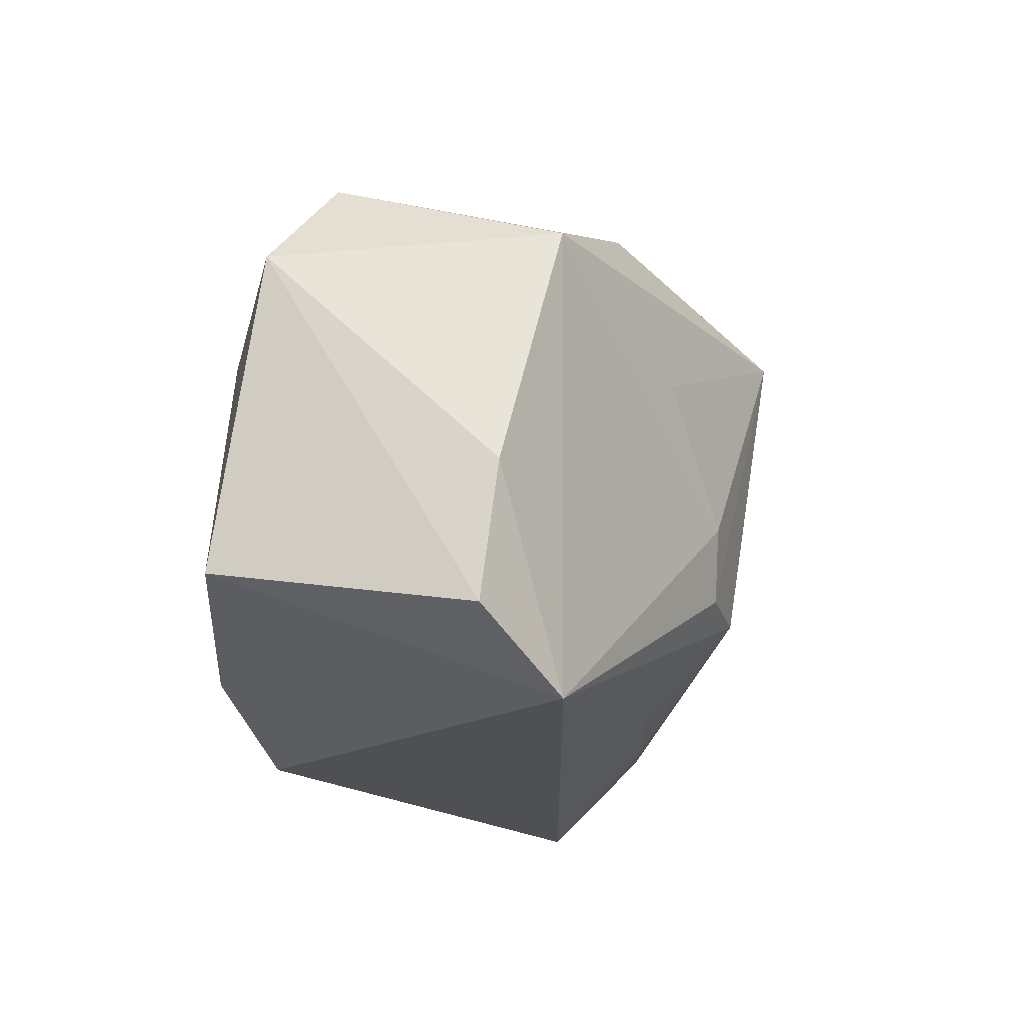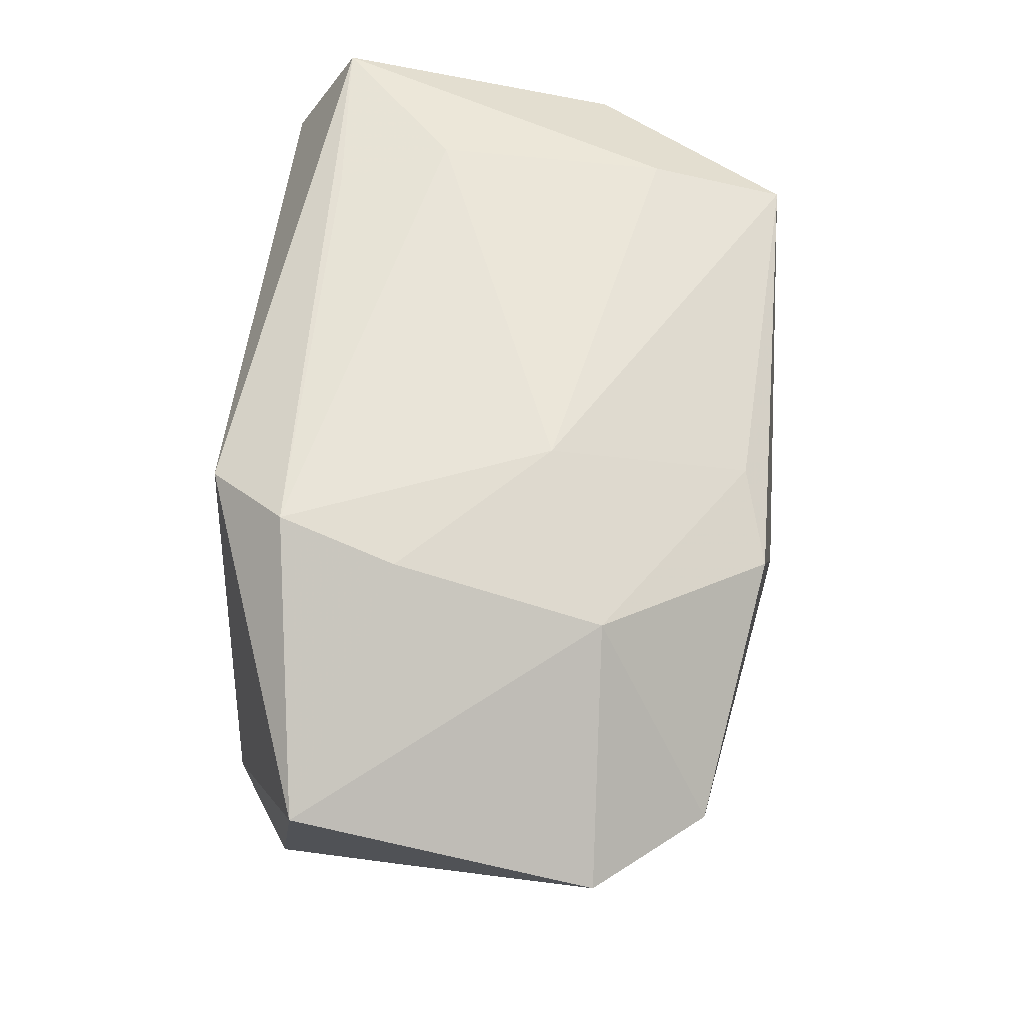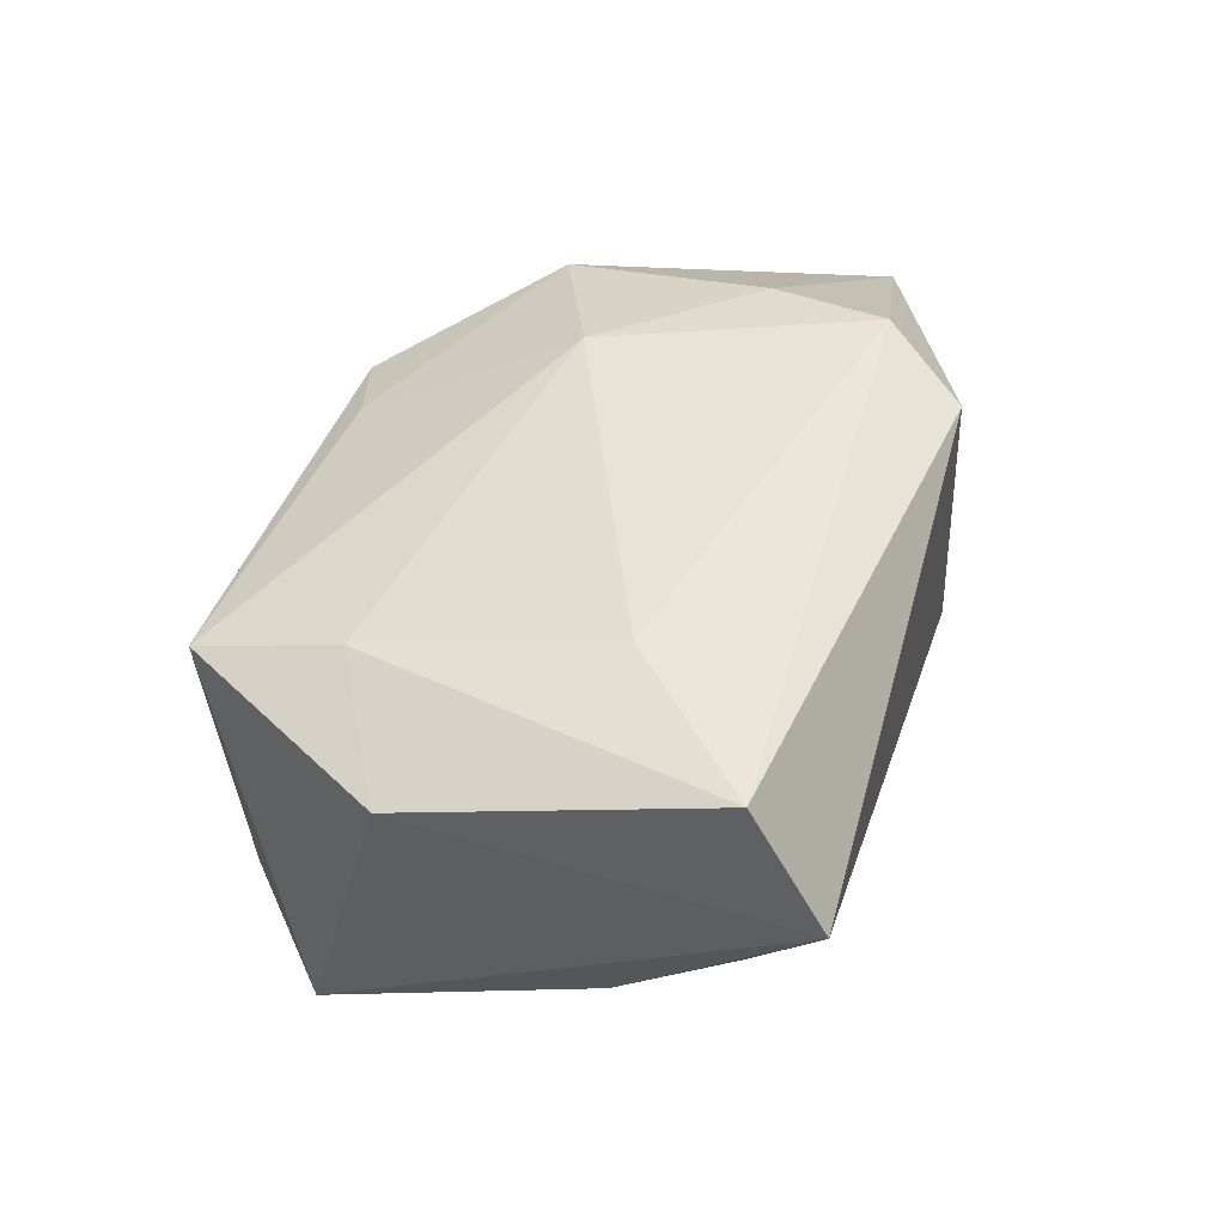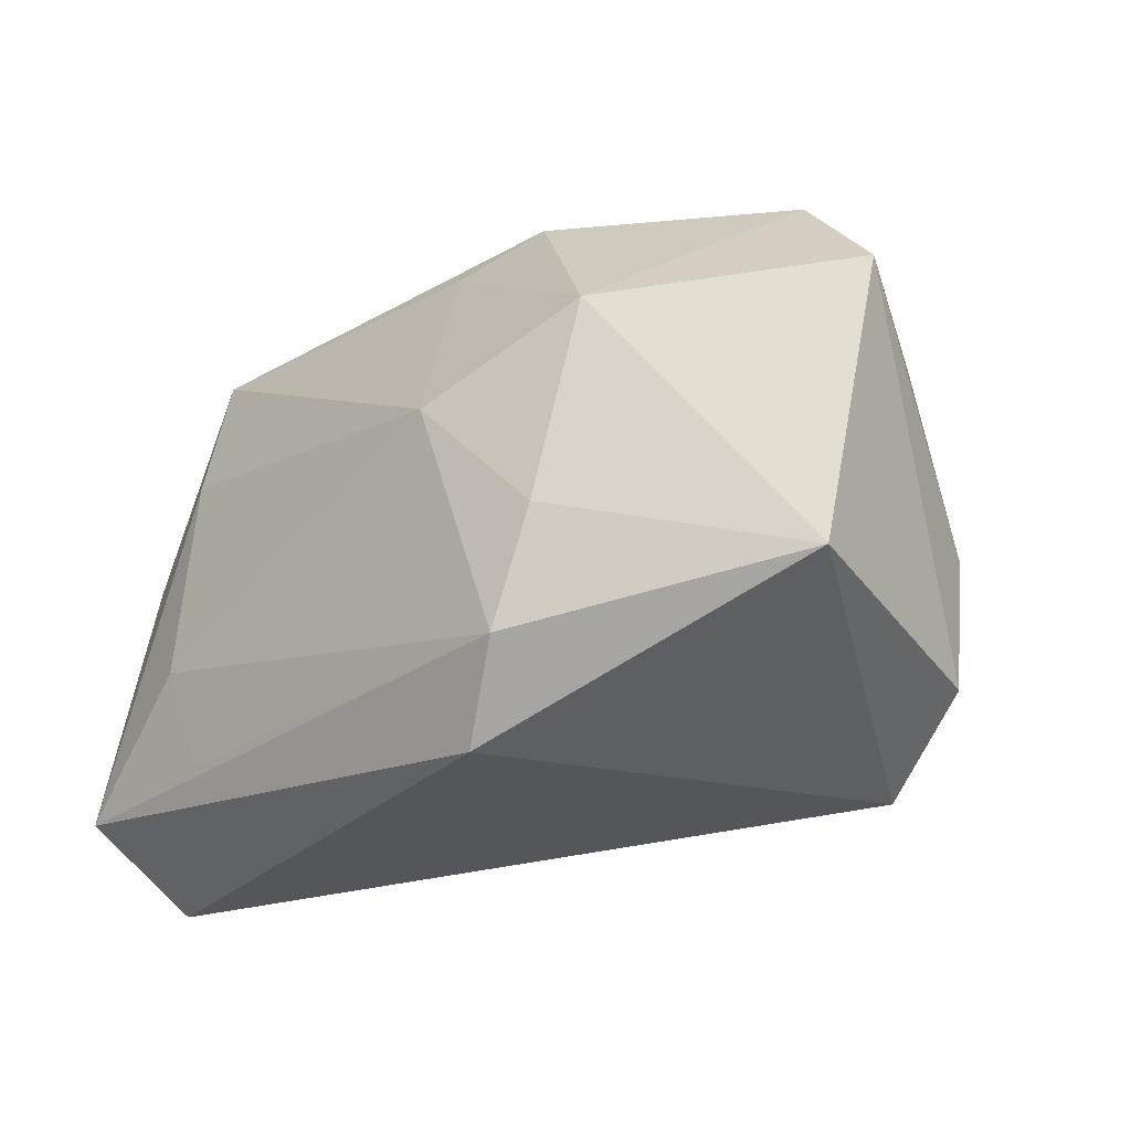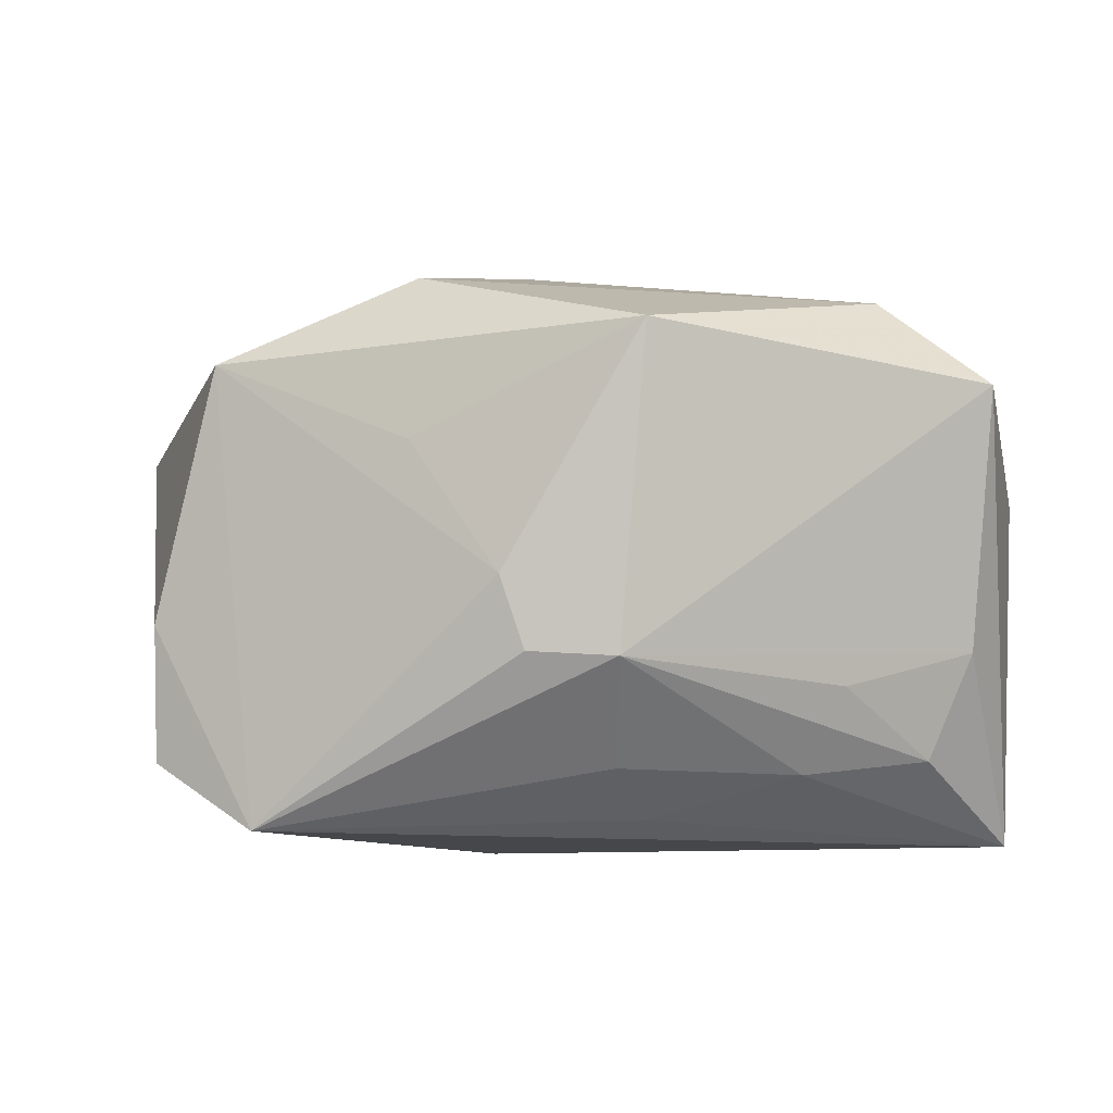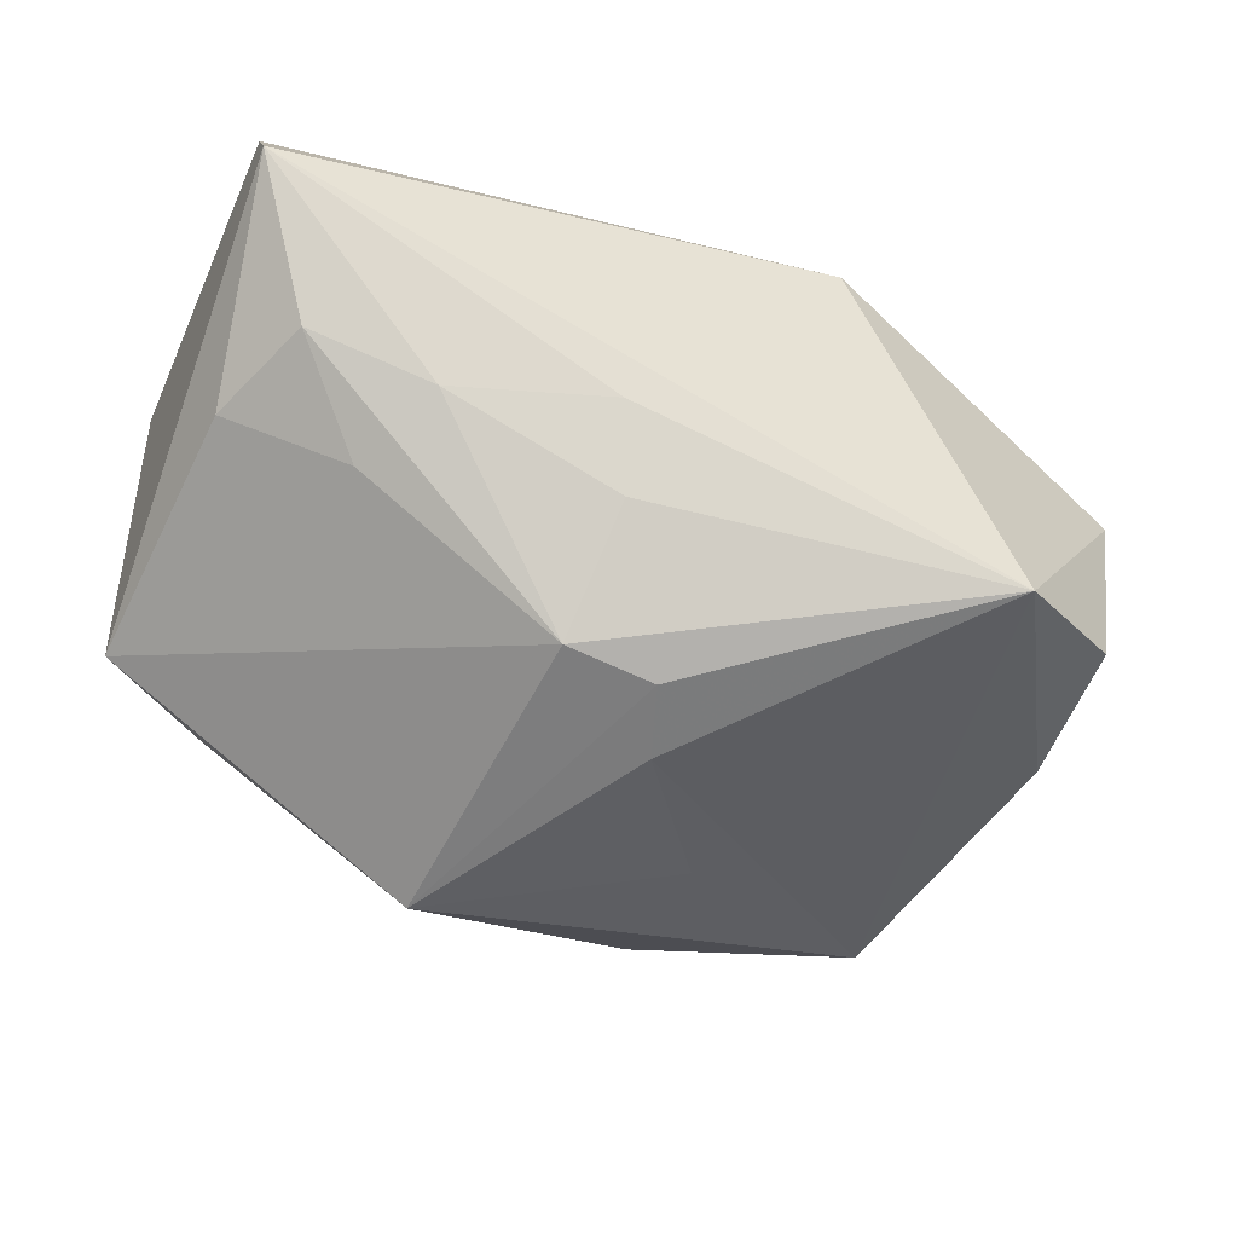
<metadata>
{"format":"obj","ext":"obj","renderer":"f3d","projection":"perspective","resolution":1024,"background":"white","views":[{"elev":-18.2,"azim":112.5,"up":"+Y"},{"elev":60.0,"azim":95.4,"up":"+Z"},{"elev":42.1,"azim":-74.5,"up":"+Z"},{"elev":-26.1,"azim":46.0,"up":"+Y"},{"elev":-9.4,"azim":-169.2,"up":"+Y"},{"elev":-49.6,"azim":-21.1,"up":"+Z"}]}
</metadata>
<code>
v 0.0001741 -0.01089 -0.02471
v 0.002327 -0.00402 -0.02585
v -0.02274 -0.02105 -0.00809
v 0.004636 0.02953 -0.00324
v -0.04089 -0.02046 0.0208
v -0.02334 -0.01925 0.02135
v -0.006318 -0.02066 -0.01473
v 0.004068 0.02516 0.01397
v -0.008104 -0.02502 -0.007613
v -0.02719 -0.01319 -0.0114
v 0.04387 -0.01593 0.009359
v 0.03114 0.01767 -0.02014
v 0.01163 0.02553 -0.01884
v 0.03797 -0.01957 -0.01472
v -0.008155 -0.01138 -0.02371
v -0.01135 0.01835 -0.02764
v 0.0112 0.00886 -0.02417
v -0.04107 -0.02716 0.008873
v -0.03427 -0.01962 -0.003745
v -0.02773 -0.008604 0.02222
v 0.02501 0.01196 0.01809
v 0.02722 -0.02623 -0.01835
v -0.04266 0.007576 0.01408
v 0.01848 -0.01939 0.02222
v -0.03053 0.02714 0.01535
v 0.04571 0.01314 0.003326
v 0.01228 -0.02716 0.01876
v 0.02194 -0.00809 0.02111
v 0.03785 -0.006553 -0.01655
v -0.03029 0.01387 0.01855
v 0.02132 0.0262 -0.003897
v 0.01323 0.02768 0.01143
v 0.03646 0.02358 0.0009771
v -0.04128 0.01461 -0.01111
v -0.03864 -0.009671 -0.005396
v -0.03062 0.02353 -0.008928
v 0.008642 0.005741 0.02222
f 4 25 32
f 14 26 11
f 18 27 5
f 5 20 30
f 37 25 30
f 30 20 37
f 5 27 24
f 27 11 24
f 11 28 24
f 37 20 24
f 24 28 37
f 36 25 4
f 36 34 25
f 25 34 23
f 5 30 23
f 23 30 25
f 23 18 5
f 34 18 23
f 8 25 37
f 8 32 25
f 37 28 21
f 21 8 37
f 32 8 21
f 21 11 26
f 21 28 11
f 26 12 33
f 33 21 26
f 32 21 33
f 4 32 33
f 29 26 14
f 29 12 26
f 27 18 22
f 14 11 22
f 22 11 27
f 22 1 2
f 15 1 22
f 22 7 15
f 22 29 14
f 22 2 12
f 12 29 22
f 35 34 15
f 35 18 34
f 6 20 5
f 5 24 6
f 6 24 20
f 34 36 16
f 15 34 16
f 16 1 15
f 2 1 16
f 4 33 31
f 9 22 18
f 7 22 9
f 18 35 19
f 13 36 4
f 13 16 36
f 12 16 13
f 4 31 13
f 13 33 12
f 13 31 33
f 12 2 17
f 17 16 12
f 2 16 17
f 10 35 15
f 15 19 10
f 10 19 35
f 18 19 3
f 3 9 18
f 7 9 3
f 15 7 3
f 3 19 15

</code>
